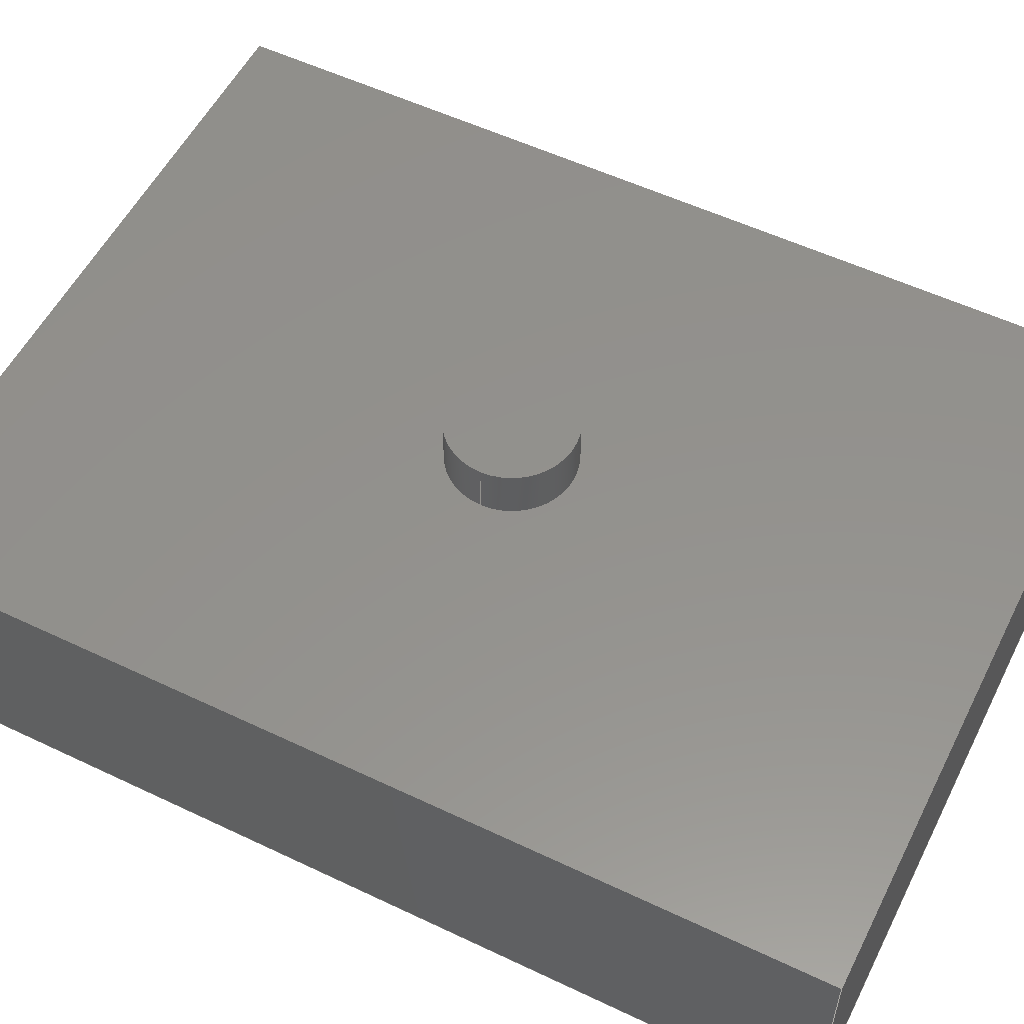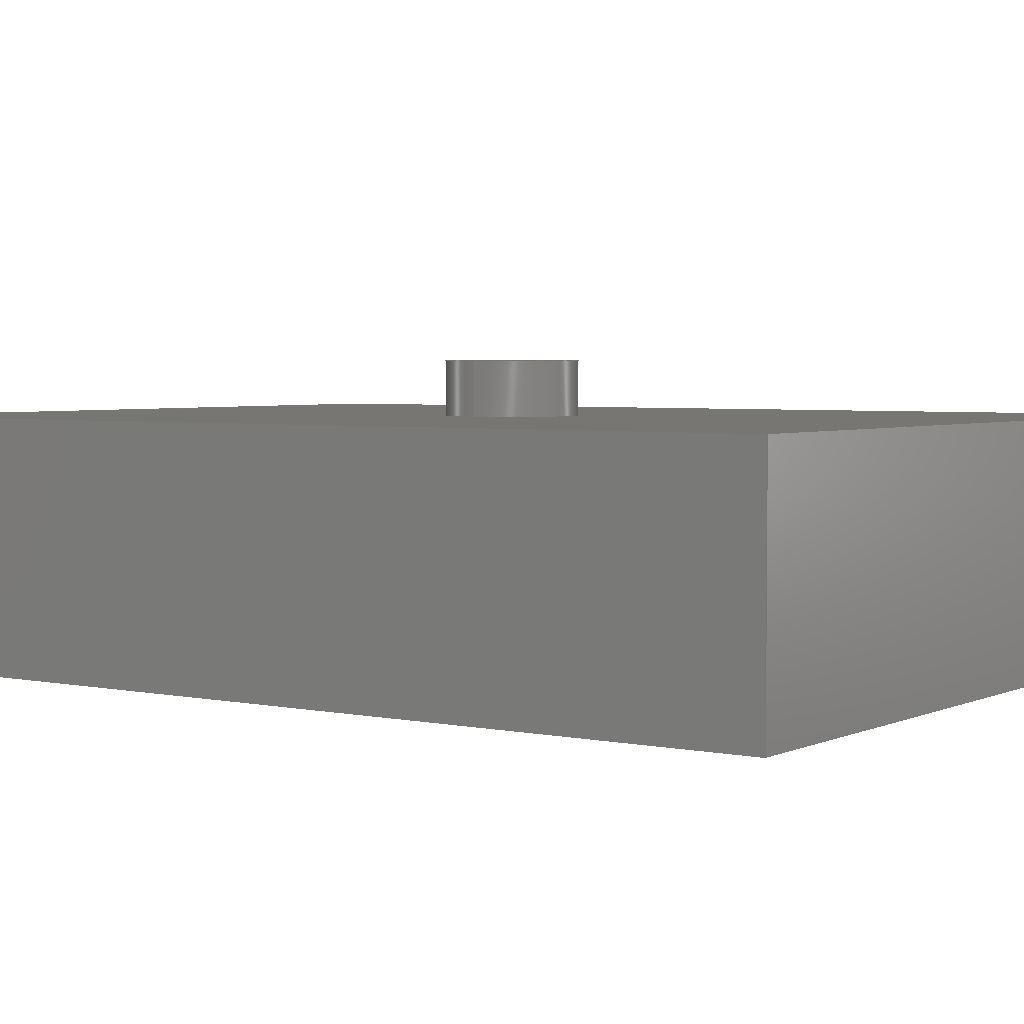
<metadata>
{"format":"step","ext":"step","renderer":"f3d","projection":"perspective","resolution":1024,"background":"white","views":[{"elev":55.2,"azim":-63.4,"up":"+Z"},{"elev":3.6,"azim":-55.1,"up":"+Z"}]}
</metadata>
<code>
ISO-10303-21;
DATA;
#1 = CARTESIAN_POINT ( 'NONE',  ( -75, -100, 50 ) ) ;
#2 = DIRECTION ( 'NONE',  ( -6.939e-17, -1, -0 ) ) ;
#3 = EDGE_CURVE ( 'NONE', #100, #190, #233, .T. ) ;
#4 = FACE_OUTER_BOUND ( 'NONE', #26, .T. ) ;
#5 = DIRECTION ( 'NONE',  ( 0, 1, 0 ) ) ;
#6 = EDGE_CURVE ( 'NONE', #71, #187, #198, .T. ) ;
#7 = APPROVAL ( #93, 'UNSPECIFIED' ) ;
#8 = VERTEX_POINT ( 'NONE', #82 ) ;
#9 = CARTESIAN_POINT ( 'NONE',  ( 75, 100, 50 ) ) ;
#10 = ADVANCED_FACE ( 'NONE', ( #108 ), #246, .F. ) ;
#11 = CYLINDRICAL_SURFACE ( 'NONE', #70, 13.35 ) ;
#12 = DIRECTION ( 'NONE',  ( 0, 0, 1 ) ) ;
#13 = DIRECTION ( 'NONE',  ( 1, 0, 0 ) ) ;
#14 = EDGE_CURVE ( 'NONE', #71, #100, #17, .T. ) ;
#15 = ORIENTED_EDGE ( 'NONE', *, *, #281, .F. ) ;
#16 = CARTESIAN_POINT ( 'NONE',  ( 0, 0, 0 ) ) ;
#17 = CIRCLE ( 'NONE', #164, 13.35 ) ;
#18 = EDGE_LOOP ( 'NONE', ( #130, #275, #15, #268 ) ) ;
#19 = EDGE_LOOP ( 'NONE', ( #89, #34, #113, #200 ) ) ;
#20 = APPROVAL_ROLE ( '' ) ;
#21 = PERSON_AND_ORGANIZATION ( #167, #245 ) ;
#22 = EDGE_CURVE ( 'NONE', #8, #194, #225, .T. ) ;
#23 = FACE_OUTER_BOUND ( 'NONE', #264, .T. ) ;
#24 = ORIENTED_EDGE ( 'NONE', *, *, #270, .F. ) ;
#25 = PERSON_AND_ORGANIZATION_ROLE ( 'creator' ) ;
#26 = EDGE_LOOP ( 'NONE', ( #152, #76, #49, #135 ) ) ;
#27 = PERSON_AND_ORGANIZATION ( #167, #245 ) ;
#28 = EDGE_CURVE ( 'NONE', #157, #8, #122, .T. ) ;
#29 = UNCERTAINTY_MEASURE_WITH_UNIT (LENGTH_MEASURE( 1e-05 ), #212, 'distance_accuracy_value', 'NONE');
#30 = ORIENTED_EDGE ( 'NONE', *, *, #22, .F. ) ;
#31 = ORIENTED_EDGE ( 'NONE', *, *, #270, .T. ) ;
#32 = DATE_AND_TIME ( #314, #107 ) ;
#33 = CARTESIAN_POINT ( 'NONE',  ( 13.35, 1.635e-15, 61.02 ) ) ;
#34 = ORIENTED_EDGE ( 'NONE', *, *, #281, .T. ) ;
#35 = PERSON_AND_ORGANIZATION ( #167, #245 ) ;
#36 = CARTESIAN_POINT ( 'NONE',  ( 75, -100, 0 ) ) ;
#37 = VECTOR ( 'NONE', #153, 1000 ) ;
#38 = DIRECTION ( 'NONE',  ( 0, 0, 1 ) ) ;
#39 = CARTESIAN_POINT ( 'NONE',  ( 0, 0, 61.02 ) ) ;
#40 = ORIENTED_EDGE ( 'NONE', *, *, #56, .F. ) ;
#41 = CARTESIAN_POINT ( 'NONE',  ( -75, 100, 0 ) ) ;
#42 = DIRECTION ( 'NONE',  ( -1, 0, 0 ) ) ;
#43 = DIRECTION ( 'NONE',  ( 0, -0, 1 ) ) ;
#44 = DIRECTION ( 'NONE',  ( 1, 0, -0 ) ) ;
#45 = EDGE_CURVE ( 'NONE', #100, #71, #193, .T. ) ;
#46 = PERSON_AND_ORGANIZATION_ROLE ( 'design_supplier' ) ;
#47 = LINE ( 'NONE', #134, #242 ) ;
#48 = APPROVAL_PERSON_ORGANIZATION ( #165, #257, #20 ) ;
#49 = ORIENTED_EDGE ( 'NONE', *, *, #239, .T. ) ;
#50 = APPROVAL_STATUS ( 'not_yet_approved' ) ;
#51 = APPROVAL_ROLE ( '' ) ;
#52 = COORDINATED_UNIVERSAL_TIME_OFFSET ( 0, 0, .AHEAD. ) ;
#53 = DESIGN_CONTEXT ( 'detailed design', #119, 'design' ) ;
#54 = CIRCLE ( 'NONE', #160, 13.35 ) ;
#55 = COORDINATED_UNIVERSAL_TIME_OFFSET ( 0, 0, .AHEAD. ) ;
#56 = EDGE_CURVE ( 'NONE', #118, #166, #213, .T. ) ;
#57 = CC_DESIGN_DATE_AND_TIME_ASSIGNMENT ( #81, #209, ( #185 ) ) ;
#58 = CARTESIAN_POINT ( 'NONE',  ( 75, 100, 0 ) ) ;
#59 = PLANE ( 'NONE',  #236 ) ;
#60 = ADVANCED_FACE ( 'NONE', ( #301, #248 ), #59, .T. ) ;
#61 = DIRECTION ( 'NONE',  ( 1, 0, 0 ) ) ;
#62 = DIRECTION ( 'NONE',  ( 1, 0, -0 ) ) ;
#63 = CC_DESIGN_PERSON_AND_ORGANIZATION_ASSIGNMENT ( #145, #180, ( #244 ) ) ;
#64 = ADVANCED_FACE ( 'NONE', ( #306 ), #179, .T. ) ;
#65 = CARTESIAN_POINT ( 'NONE',  ( 75, -100, 50 ) ) ;
#66 = EDGE_CURVE ( 'NONE', #280, #207, #287, .T. ) ;
#67 = DIRECTION ( 'NONE',  ( 0, 1, 0 ) ) ;
#68 = VECTOR ( 'NONE', #110, 1000 ) ;
#69 = PERSON_AND_ORGANIZATION_ROLE ( 'classification_officer' ) ;
#70 = AXIS2_PLACEMENT_3D ( 'NONE', #302, #283, #42 ) ;
#71 = VERTEX_POINT ( 'NONE', #247 ) ;
#72 = MECHANICAL_CONTEXT ( 'NONE', #311, 'mechanical' ) ;
#73 = CALENDAR_DATE ( 2024, 19, 1 ) ;
#74 = EDGE_CURVE ( 'NONE', #194, #263, #269, .T. ) ;
#75 = CC_DESIGN_PERSON_AND_ORGANIZATION_ASSIGNMENT ( #315, #240, ( #101 ) ) ;
#76 = ORIENTED_EDGE ( 'NONE', *, *, #3, .T. ) ;
#77 = DIRECTION ( 'NONE',  ( 1, 0, 0 ) ) ;
#78 = MANIFOLD_SOLID_BREP ( 'Boss-Extrude2', #162 ) ;
#79 = ORIENTED_EDGE ( 'NONE', *, *, #28, .F. ) ;
#80 = ORIENTED_EDGE ( 'NONE', *, *, #92, .F. ) ;
#81 = DATE_AND_TIME ( #143, #219 ) ;
#82 = CARTESIAN_POINT ( 'NONE',  ( 75, 100, 50 ) ) ;
#83 = DIRECTION ( 'NONE',  ( 1, 0, -0 ) ) ;
#84 = CARTESIAN_POINT ( 'NONE',  ( -75, -100, 50 ) ) ;
#85 = CC_DESIGN_SECURITY_CLASSIFICATION ( #185, ( #299 ) ) ;
#86 = ORIENTED_EDGE ( 'NONE', *, *, #74, .T. ) ;
#87 = CARTESIAN_POINT ( 'NONE',  ( -75, -100, 50 ) ) ;
#88 = DIRECTION ( 'NONE',  ( 1, -6.939e-17, 0 ) ) ;
#89 = ORIENTED_EDGE ( 'NONE', *, *, #56, .T. ) ;
#90 = CARTESIAN_POINT ( 'NONE',  ( 0, 0, 0 ) ) ;
#91 = ORIENTED_EDGE ( 'NONE', *, *, #305, .T. ) ;
#92 = EDGE_CURVE ( 'NONE', #118, #263, #262, .T. ) ;
#93 = APPROVAL_STATUS ( 'not_yet_approved' ) ;
#94 = APPROVAL_DATE_TIME ( #183, #105 ) ;
#95 = EDGE_LOOP ( 'NONE', ( #227, #174, #40, #218 ) ) ;
#96 = VECTOR ( 'NONE', #221, 1000 ) ;
#97 = LOCAL_TIME ( 6, 26, 4, #265 ) ;
#98 = FACE_OUTER_BOUND ( 'NONE', #241, .T. ) ;
#99 = EDGE_CURVE ( 'NONE', #263, #280, #188, .T. ) ;
#100 = VERTEX_POINT ( 'NONE', #297 ) ;
#101 = PRODUCT_DEFINITION ( 'UNKNOWN', '', #299, #53 ) ;
#102 = ADVANCED_FACE ( 'NONE', ( #23 ), #230, .F. ) ;
#103 = CARTESIAN_POINT ( 'NONE',  ( 75, -100, 50 ) ) ;
#104 = DIRECTION ( 'NONE',  ( -1, -1.85e-16, 0 ) ) ;
#105 = APPROVAL ( #50, 'UNSPECIFIED' ) ;
#106 = FACE_OUTER_BOUND ( 'NONE', #316, .T. ) ;
#107 = LOCAL_TIME ( 6, 26, 4, #278 ) ;
#108 = FACE_OUTER_BOUND ( 'NONE', #18, .T. ) ;
#109 = ADVANCED_BREP_SHAPE_REPRESENTATION ( 'cart2', ( #78, #303 ), #310 ) ;
#110 = DIRECTION ( 'NONE',  ( 1, 1.85e-16, -0 ) ) ;
#111 = DIRECTION ( 'NONE',  ( 0, 0, 1 ) ) ;
#112 = PLANE ( 'NONE',  #226 ) ;
#113 = ORIENTED_EDGE ( 'NONE', *, *, #28, .T. ) ;
#114 = CARTESIAN_POINT ( 'NONE',  ( 75, -100, 50 ) ) ;
#115 = LINE ( 'NONE', #158, #37 ) ;
#116 = AXIS2_PLACEMENT_3D ( 'NONE', #142, #173, #195 ) ;
#117 = ORIENTED_EDGE ( 'NONE', *, *, #74, .F. ) ;
#118 = VERTEX_POINT ( 'NONE', #229 ) ;
#119 = APPLICATION_CONTEXT ( 'configuration controlled 3d designs of mechanical parts and assemblies' ) ;
#120 = VECTOR ( 'NONE', #5, 1000 ) ;
#121 = CC_DESIGN_APPROVAL ( #105, ( #101 ) ) ;
#122 = LINE ( 'NONE', #103, #120 ) ;
#123 = VECTOR ( 'NONE', #249, 1000 ) ;
#124 = CARTESIAN_POINT ( 'NONE',  ( 0, 0, 61.02 ) ) ;
#125 = VECTOR ( 'NONE', #295, 1000 ) ;
#126 = CARTESIAN_POINT ( 'NONE',  ( 75, 100, 50 ) ) ;
#127 = CARTESIAN_POINT ( 'NONE',  ( -13.35, 0, 61.02 ) ) ;
#128 = PERSON_AND_ORGANIZATION ( #167, #245 ) ;
#129 = DIRECTION ( 'NONE',  ( 0, 0, 1 ) ) ;
#130 = ORIENTED_EDGE ( 'NONE', *, *, #66, .T. ) ;
#131 = PERSON_AND_ORGANIZATION ( #167, #245 ) ;
#132 = CARTESIAN_POINT ( 'NONE',  ( 0, 0, 50 ) ) ;
#133 = DIRECTION ( 'NONE',  ( 1.85e-16, -1, 0 ) ) ;
#134 = CARTESIAN_POINT ( 'NONE',  ( 75, -100, 0 ) ) ;
#135 = ORIENTED_EDGE ( 'NONE', *, *, #6, .F. ) ;
#136 = AXIS2_PLACEMENT_3D ( 'NONE', #293, #141, #104 ) ;
#137 = VECTOR ( 'NONE', #148, 1000 ) ;
#138 = DIRECTION ( 'NONE',  ( 1, 0, 0 ) ) ;
#139 = VECTOR ( 'NONE', #197, 1000 ) ;
#140 = EDGE_LOOP ( 'NONE', ( #215, #284, #272, #147 ) ) ;
#141 = DIRECTION ( 'NONE',  ( -1.85e-16, 1, 0 ) ) ;
#142 = CARTESIAN_POINT ( 'NONE',  ( 0, 0, 61.02 ) ) ;
#143 = CALENDAR_DATE ( 2024, 19, 1 ) ;
#144 = PLANE ( 'NONE',  #290 ) ;
#145 = PERSON_AND_ORGANIZATION ( #167, #245 ) ;
#146 = ORIENTED_EDGE ( 'NONE', *, *, #66, .F. ) ;
#147 = ORIENTED_EDGE ( 'NONE', *, *, #254, .T. ) ;
#148 = DIRECTION ( 'NONE',  ( -1, -1.85e-16, 0 ) ) ;
#149 = DIRECTION ( 'NONE',  ( -0, -0, -1 ) ) ;
#150 = CALENDAR_DATE ( 2024, 19, 1 ) ;
#151 = CARTESIAN_POINT ( 'NONE',  ( -75, -100, 50 ) ) ;
#152 = ORIENTED_EDGE ( 'NONE', *, *, #45, .F. ) ;
#153 = DIRECTION ( 'NONE',  ( -0, -0, -1 ) ) ;
#154 = APPROVAL_PERSON_ORGANIZATION ( #21, #7, #51 ) ;
#155 = APPLICATION_PROTOCOL_DEFINITION ( 'international standard', 'config_control_design', 1994, #311 ) ;
#156 = VECTOR ( 'NONE', #279, 1000 ) ;
#157 = VERTEX_POINT ( 'NONE', #228 ) ;
#158 = CARTESIAN_POINT ( 'NONE',  ( 75, -100, 50 ) ) ;
#159 = CC_DESIGN_APPROVAL ( #257, ( #299 ) ) ;
#160 = AXIS2_PLACEMENT_3D ( 'NONE', #252, #177, #232 ) ;
#161 = ORIENTED_EDGE ( 'NONE', *, *, #254, .F. ) ;
#162 = CLOSED_SHELL ( 'NONE', ( #175, #220, #10, #102, #273, #60, #291, #64, #296 ) ) ;
#163 = FACE_OUTER_BOUND ( 'NONE', #95, .T. ) ;
#164 = AXIS2_PLACEMENT_3D ( 'NONE', #124, #199, #61 ) ;
#165 = PERSON_AND_ORGANIZATION ( #167, #245 ) ;
#166 = VERTEX_POINT ( 'NONE', #87 ) ;
#167 = PERSON ( 'UNSPECIFIED', 'UNSPECIFIED', 'UNSPECIFIED', ('UNSPECIFIED'), ('UNSPECIFIED'), ('UNSPECIFIED') ) ;
#168 = CARTESIAN_POINT ( 'NONE',  ( -75, -100, 0 ) ) ;
#169 = EDGE_CURVE ( 'NONE', #166, #280, #289, .T. ) ;
#170 = SHAPE_DEFINITION_REPRESENTATION ( #307, #109 ) ;
#171 = LINE ( 'NONE', #65, #156 ) ;
#172 = LINE ( 'NONE', #9, #137 ) ;
#173 = DIRECTION ( 'NONE',  ( -0, -0, -1 ) ) ;
#174 = ORIENTED_EDGE ( 'NONE', *, *, #169, .F. ) ;
#175 = ADVANCED_FACE ( 'NONE', ( #4 ), #11, .T. ) ;
#176 = CARTESIAN_POINT ( 'NONE',  ( 75, -100, 0 ) ) ;
#177 = DIRECTION ( 'NONE',  ( 0, 0, 1 ) ) ;
#178 = CARTESIAN_POINT ( 'NONE',  ( 75, 100, 50 ) ) ;
#179 = CYLINDRICAL_SURFACE ( 'NONE', #116, 13.35 ) ;
#180 = PERSON_AND_ORGANIZATION_ROLE ( 'design_owner' ) ;
#181 = AXIS2_PLACEMENT_3D ( 'NONE', #39, #203, #62 ) ;
#182 = VECTOR ( 'NONE', #251, 1000 ) ;
#183 = DATE_AND_TIME ( #150, #216 ) ;
#184 = AXIS2_PLACEMENT_3D ( 'NONE', #196, #38, #77 ) ;
#185 = SECURITY_CLASSIFICATION ( '', '', #186 ) ;
#186 = SECURITY_CLASSIFICATION_LEVEL ( 'unclassified' ) ;
#187 = VERTEX_POINT ( 'NONE', #235 ) ;
#188 = LINE ( 'NONE', #168, #204 ) ;
#189 = ORIENTED_EDGE ( 'NONE', *, *, #202, .F. ) ;
#190 = VERTEX_POINT ( 'NONE', #304 ) ;
#191 = CALENDAR_DATE ( 2024, 19, 1 ) ;
#192 = AXIS2_PLACEMENT_3D ( 'NONE', #178, #133, #282 ) ;
#193 = CIRCLE ( 'NONE', #184, 13.35 ) ;
#194 = VERTEX_POINT ( 'NONE', #208 ) ;
#195 = DIRECTION ( 'NONE',  ( -1, 0, 0 ) ) ;
#196 = CARTESIAN_POINT ( 'NONE',  ( 0, 0, 61.02 ) ) ;
#197 = DIRECTION ( 'NONE',  ( -6.939e-17, -1, -0 ) ) ;
#198 = LINE ( 'NONE', #127, #123 ) ;
#199 = DIRECTION ( 'NONE',  ( 0, 0, 1 ) ) ;
#200 = ORIENTED_EDGE ( 'NONE', *, *, #202, .T. ) ;
#201 = DIRECTION ( 'NONE',  ( -0, -0, -1 ) ) ;
#202 = EDGE_CURVE ( 'NONE', #8, #118, #172, .T. ) ;
#203 = DIRECTION ( 'NONE',  ( 0, 0, 1 ) ) ;
#204 = VECTOR ( 'NONE', #2, 1000 ) ;
#205 = DIRECTION ( 'NONE',  ( -1, 0, 0 ) ) ;
#206 = CARTESIAN_POINT ( 'NONE',  ( -75, -100, 0 ) ) ;
#207 = VERTEX_POINT ( 'NONE', #176 ) ;
#208 = CARTESIAN_POINT ( 'NONE',  ( 75, 100, 0 ) ) ;
#209 = DATE_TIME_ROLE ( 'classification_date' ) ;
#210 = ORIENTED_EDGE ( 'NONE', *, *, #14, .T. ) ;
#211 = APPROVAL_ROLE ( '' ) ;
#212 =( LENGTH_UNIT ( ) NAMED_UNIT ( * ) SI_UNIT ( .MILLI., .METRE. ) );
#213 = LINE ( 'NONE', #1, #139 ) ;
#214 = CC_DESIGN_PERSON_AND_ORGANIZATION_ASSIGNMENT ( #35, #25, ( #299 ) ) ;
#215 = ORIENTED_EDGE ( 'NONE', *, *, #3, .F. ) ;
#216 = LOCAL_TIME ( 6, 26, 4, #52 ) ;
#217 = ORIENTED_EDGE ( 'NONE', *, *, #99, .F. ) ;
#218 = ORIENTED_EDGE ( 'NONE', *, *, #92, .T. ) ;
#219 = LOCAL_TIME ( 6, 26, 4, #259 ) ;
#220 = ADVANCED_FACE ( 'NONE', ( #163 ), #112, .F. ) ;
#221 = DIRECTION ( 'NONE',  ( -0, -0, -1 ) ) ;
#222 = CARTESIAN_POINT ( 'NONE',  ( 0, 0, 50 ) ) ;
#223 = FACE_OUTER_BOUND ( 'NONE', #292, .T. ) ;
#224 = CARTESIAN_POINT ( 'NONE',  ( -75, 100, 50 ) ) ;
#225 = LINE ( 'NONE', #126, #267 ) ;
#226 = AXIS2_PLACEMENT_3D ( 'NONE', #151, #88, #253 ) ;
#227 = ORIENTED_EDGE ( 'NONE', *, *, #99, .T. ) ;
#228 = CARTESIAN_POINT ( 'NONE',  ( 75, -100, 50 ) ) ;
#229 = CARTESIAN_POINT ( 'NONE',  ( -75, 100, 50 ) ) ;
#230 = PLANE ( 'NONE',  #277 ) ;
#231 = APPROVAL_PERSON_ORGANIZATION ( #131, #105, #211 ) ;
#232 = DIRECTION ( 'NONE',  ( 1, 0, 0 ) ) ;
#233 = LINE ( 'NONE', #33, #96 ) ;
#234 = ORIENTED_EDGE ( 'NONE', *, *, #45, .T. ) ;
#235 = CARTESIAN_POINT ( 'NONE',  ( -13.35, 0, 50 ) ) ;
#236 = AXIS2_PLACEMENT_3D ( 'NONE', #222, #271, #83 ) ;
#237 = CIRCLE ( 'NONE', #286, 13.35 ) ;
#238 = DATE_AND_TIME ( #73, #298 ) ;
#239 = EDGE_CURVE ( 'NONE', #190, #187, #237, .T. ) ;
#240 = PERSON_AND_ORGANIZATION_ROLE ( 'creator' ) ;
#241 = EDGE_LOOP ( 'NONE', ( #210, #234 ) ) ;
#242 = VECTOR ( 'NONE', #67, 1000 ) ;
#243 = VECTOR ( 'NONE', #149, 1000 ) ;
#244 = PRODUCT ( 'cart2', 'cart2', '', ( #72 ) ) ;
#245 = ORGANIZATION ( 'UNSPECIFIED', 'UNSPECIFIED', '' ) ;
#246 = PLANE ( 'NONE',  #136 ) ;
#247 = CARTESIAN_POINT ( 'NONE',  ( -13.35, 0, 61.02 ) ) ;
#248 = FACE_OUTER_BOUND ( 'NONE', #19, .T. ) ;
#249 = DIRECTION ( 'NONE',  ( -0, -0, -1 ) ) ;
#250 = APPROVAL_DATE_TIME ( #312, #7 ) ;
#251 = DIRECTION ( 'NONE',  ( -0, -0, -1 ) ) ;
#252 = CARTESIAN_POINT ( 'NONE',  ( 0, 0, 50 ) ) ;
#253 = DIRECTION ( 'NONE',  ( 6.939e-17, 1, 0 ) ) ;
#254 = EDGE_CURVE ( 'NONE', #187, #190, #54, .T. ) ;
#255 = PLANE ( 'NONE',  #192 ) ;
#256 = APPLICATION_PROTOCOL_DEFINITION ( 'international standard', 'config_control_design', 1994, #119 ) ;
#257 = APPROVAL ( #309, 'UNSPECIFIED' ) ;
#258 =( NAMED_UNIT ( * ) SI_UNIT ( $, .STERADIAN. ) SOLID_ANGLE_UNIT ( ) );
#259 = COORDINATED_UNIVERSAL_TIME_OFFSET ( 0, 0, .AHEAD. ) ;
#260 = ORIENTED_EDGE ( 'NONE', *, *, #22, .T. ) ;
#261 = DATE_TIME_ROLE ( 'creation_date' ) ;
#262 = LINE ( 'NONE', #224, #182 ) ;
#263 = VERTEX_POINT ( 'NONE', #41 ) ;
#264 = EDGE_LOOP ( 'NONE', ( #31, #30, #79, #91 ) ) ;
#265 = COORDINATED_UNIVERSAL_TIME_OFFSET ( 0, 0, .AHEAD. ) ;
#266 = CC_DESIGN_DATE_AND_TIME_ASSIGNMENT ( #238, #261, ( #101 ) ) ;
#267 = VECTOR ( 'NONE', #201, 1000 ) ;
#268 = ORIENTED_EDGE ( 'NONE', *, *, #169, .T. ) ;
#269 = LINE ( 'NONE', #58, #125 ) ;
#270 = EDGE_CURVE ( 'NONE', #207, #194, #47, .T. ) ;
#271 = DIRECTION ( 'NONE',  ( 0, -0, 1 ) ) ;
#272 = ORIENTED_EDGE ( 'NONE', *, *, #6, .T. ) ;
#273 = ADVANCED_FACE ( 'NONE', ( #223 ), #255, .F. ) ;
#274 = CC_DESIGN_APPROVAL ( #7, ( #185 ) ) ;
#275 = ORIENTED_EDGE ( 'NONE', *, *, #305, .F. ) ;
#276 = PLANE ( 'NONE',  #181 ) ;
#277 = AXIS2_PLACEMENT_3D ( 'NONE', #114, #205, #129 ) ;
#278 = COORDINATED_UNIVERSAL_TIME_OFFSET ( 0, 0, .AHEAD. ) ;
#279 = DIRECTION ( 'NONE',  ( 1, 1.85e-16, -0 ) ) ;
#280 = VERTEX_POINT ( 'NONE', #206 ) ;
#281 = EDGE_CURVE ( 'NONE', #166, #157, #171, .T. ) ;
#282 = DIRECTION ( 'NONE',  ( 1, 1.85e-16, 0 ) ) ;
#283 = DIRECTION ( 'NONE',  ( -0, -0, -1 ) ) ;
#284 = ORIENTED_EDGE ( 'NONE', *, *, #14, .F. ) ;
#285 =( NAMED_UNIT ( * ) PLANE_ANGLE_UNIT ( ) SI_UNIT ( $, .RADIAN. ) );
#286 = AXIS2_PLACEMENT_3D ( 'NONE', #132, #12, #13 ) ;
#287 = LINE ( 'NONE', #36, #68 ) ;
#288 = APPROVAL_DATE_TIME ( #32, #257 ) ;
#289 = LINE ( 'NONE', #84, #243 ) ;
#290 = AXIS2_PLACEMENT_3D ( 'NONE', #16, #43, #44 ) ;
#291 = ADVANCED_FACE ( 'NONE', ( #106 ), #144, .F. ) ;
#292 = EDGE_LOOP ( 'NONE', ( #86, #80, #189, #260 ) ) ;
#293 = CARTESIAN_POINT ( 'NONE',  ( 75, -100, 50 ) ) ;
#294 = PRODUCT_RELATED_PRODUCT_CATEGORY ( 'detail', '', ( #244 ) ) ;
#295 = DIRECTION ( 'NONE',  ( -1, -1.85e-16, 0 ) ) ;
#296 = ADVANCED_FACE ( 'NONE', ( #98 ), #276, .T. ) ;
#297 = CARTESIAN_POINT ( 'NONE',  ( 13.35, 1.635e-15, 61.02 ) ) ;
#298 = LOCAL_TIME ( 6, 26, 4, #55 ) ;
#299 = PRODUCT_DEFINITION_FORMATION_WITH_SPECIFIED_SOURCE ( 'ANY', '', #244, .NOT_KNOWN. ) ;
#300 = EDGE_LOOP ( 'NONE', ( #161, #317 ) ) ;
#301 = FACE_BOUND ( 'NONE', #300, .T. ) ;
#302 = CARTESIAN_POINT ( 'NONE',  ( 0, 0, 61.02 ) ) ;
#303 = AXIS2_PLACEMENT_3D ( 'NONE', #90, #111, #138 ) ;
#304 = CARTESIAN_POINT ( 'NONE',  ( 13.35, 1.635e-15, 50 ) ) ;
#305 = EDGE_CURVE ( 'NONE', #157, #207, #115, .T. ) ;
#306 = FACE_OUTER_BOUND ( 'NONE', #140, .T. ) ;
#307 = PRODUCT_DEFINITION_SHAPE ( 'NONE', 'NONE',  #101 ) ;
#308 = CC_DESIGN_PERSON_AND_ORGANIZATION_ASSIGNMENT ( #128, #46, ( #299 ) ) ;
#309 = APPROVAL_STATUS ( 'not_yet_approved' ) ;
#310 =( GEOMETRIC_REPRESENTATION_CONTEXT ( 3 ) GLOBAL_UNCERTAINTY_ASSIGNED_CONTEXT ( ( #29 ) ) GLOBAL_UNIT_ASSIGNED_CONTEXT ( ( #212, #285, #258 ) ) REPRESENTATION_CONTEXT ( 'NONE', 'WORKASPACE' ) );
#311 = APPLICATION_CONTEXT ( 'configuration controlled 3d designs of mechanical parts and assemblies' ) ;
#312 = DATE_AND_TIME ( #191, #97 ) ;
#313 = CC_DESIGN_PERSON_AND_ORGANIZATION_ASSIGNMENT ( #27, #69, ( #185 ) ) ;
#314 = CALENDAR_DATE ( 2024, 19, 1 ) ;
#315 = PERSON_AND_ORGANIZATION ( #167, #245 ) ;
#316 = EDGE_LOOP ( 'NONE', ( #217, #117, #24, #146 ) ) ;
#317 = ORIENTED_EDGE ( 'NONE', *, *, #239, .F. ) ;
ENDSEC;
END-ISO-10303-21;

</code>
